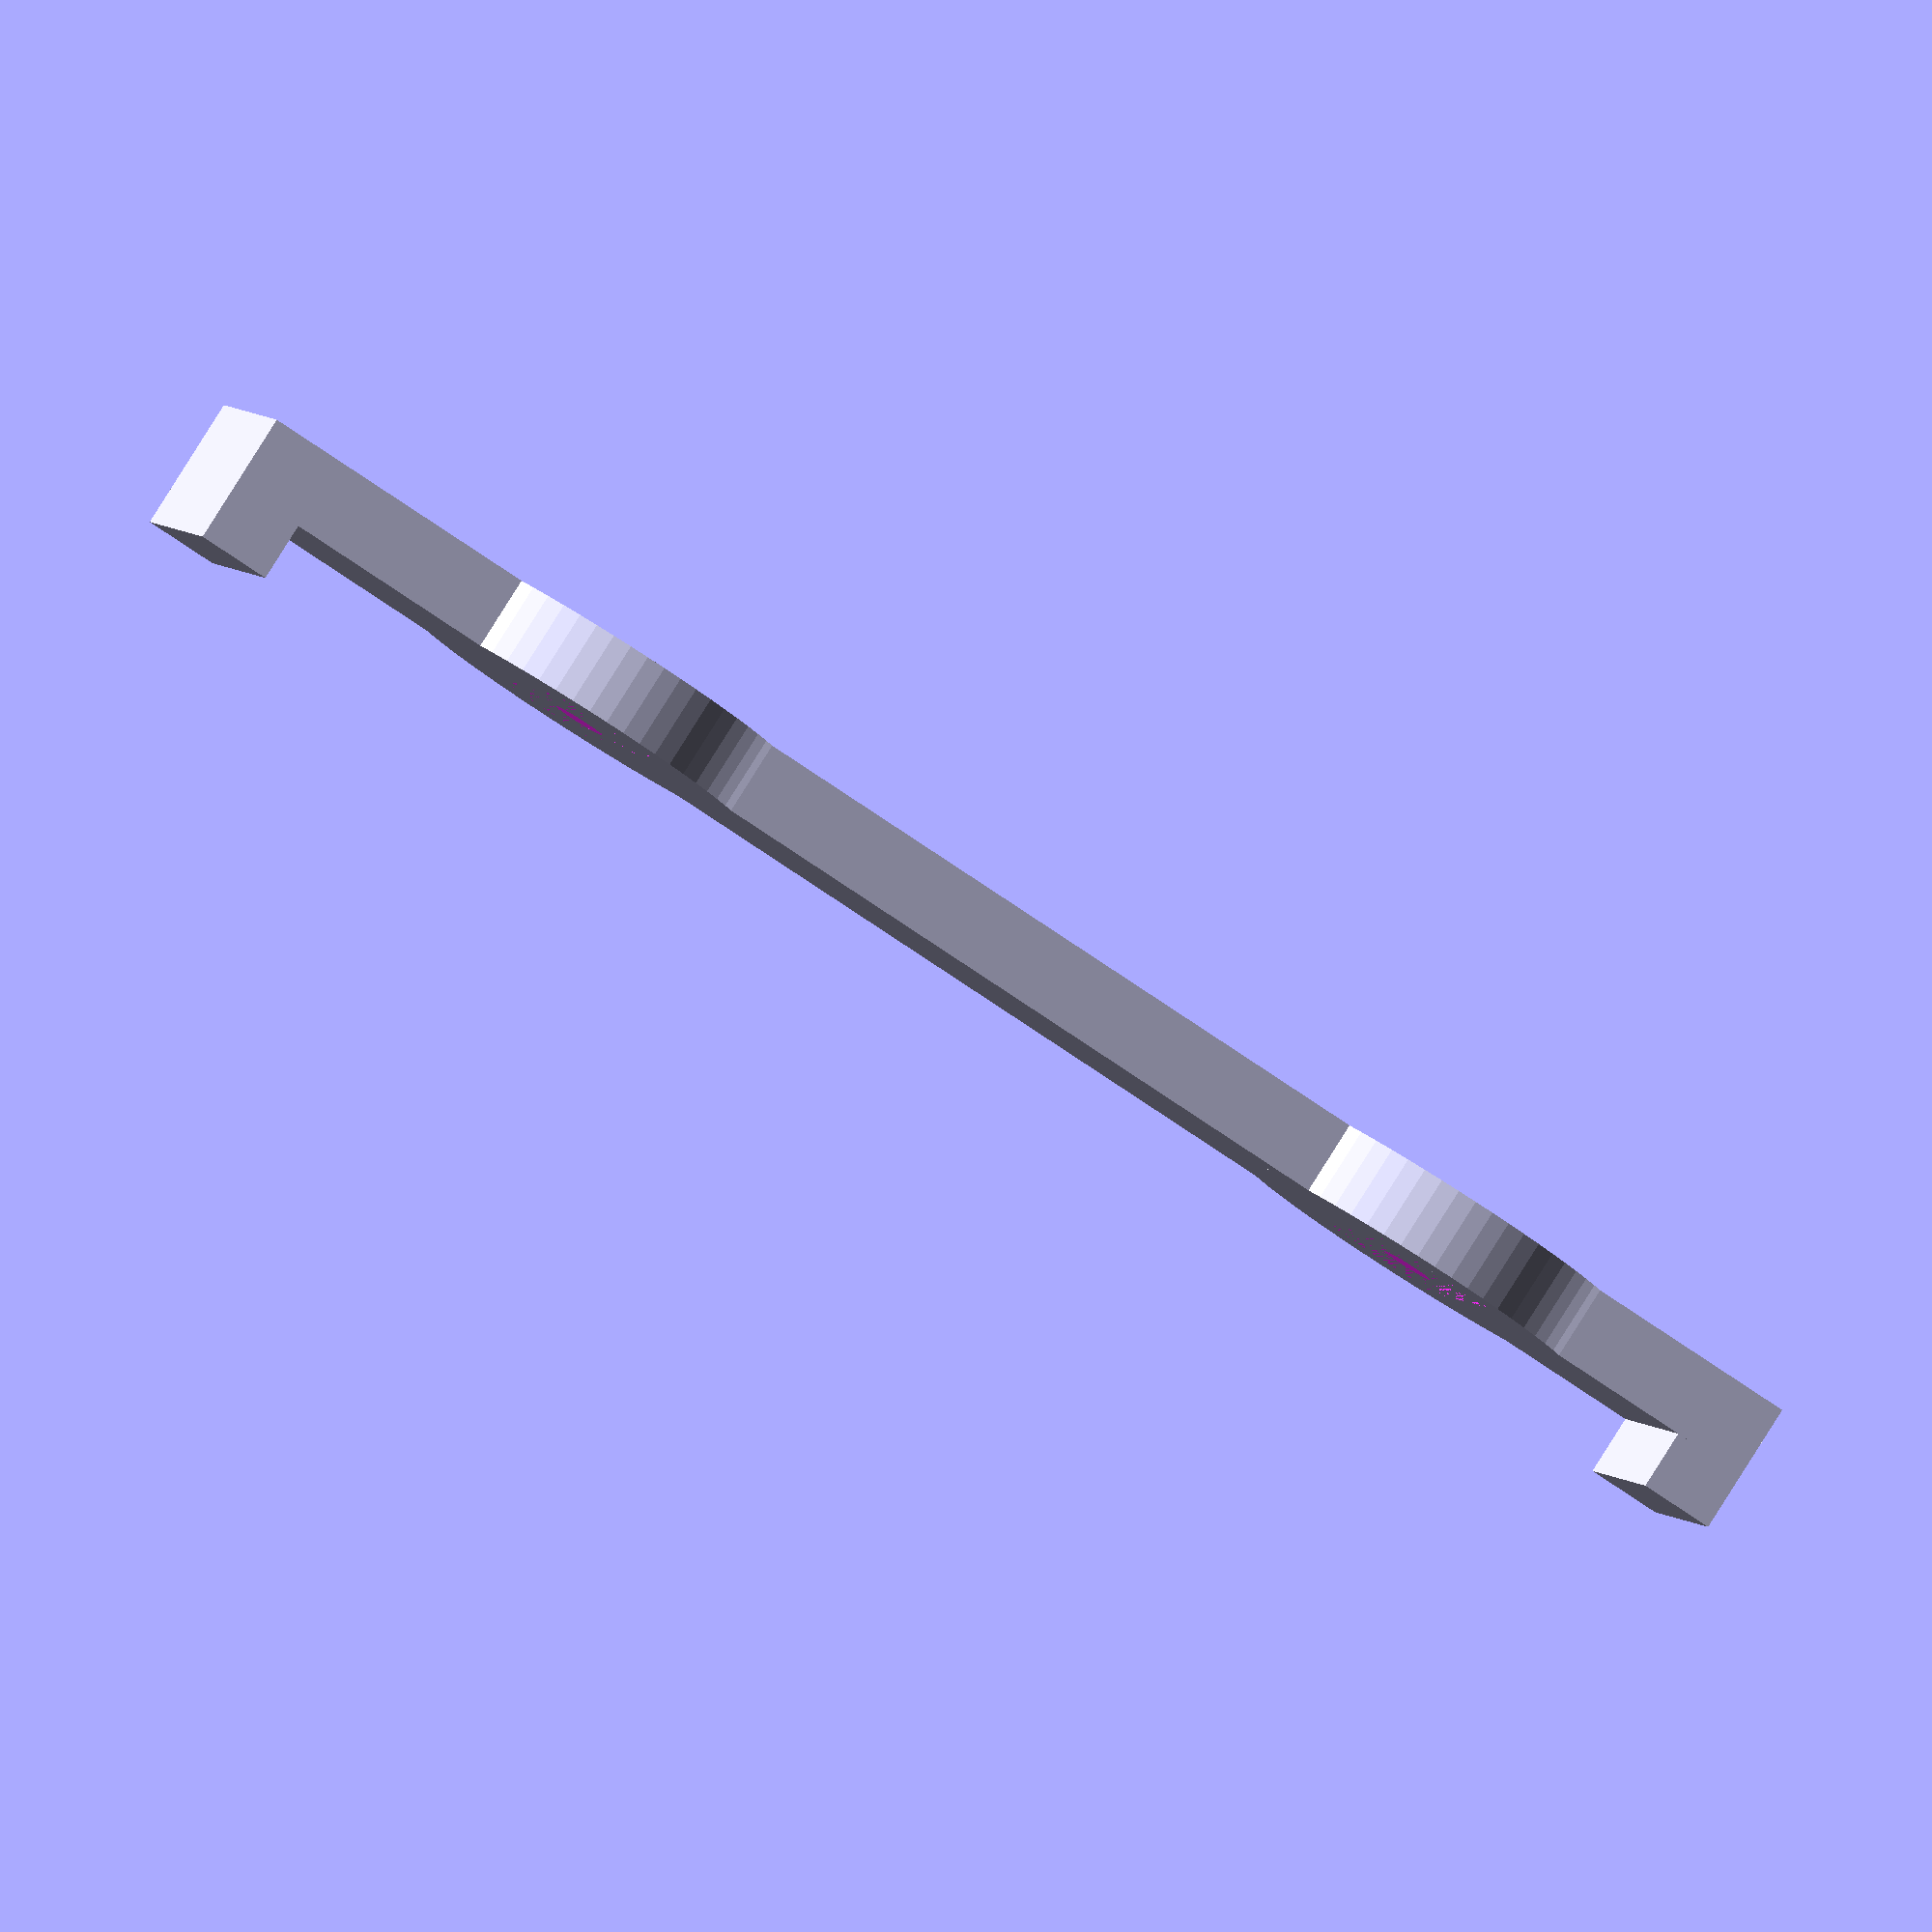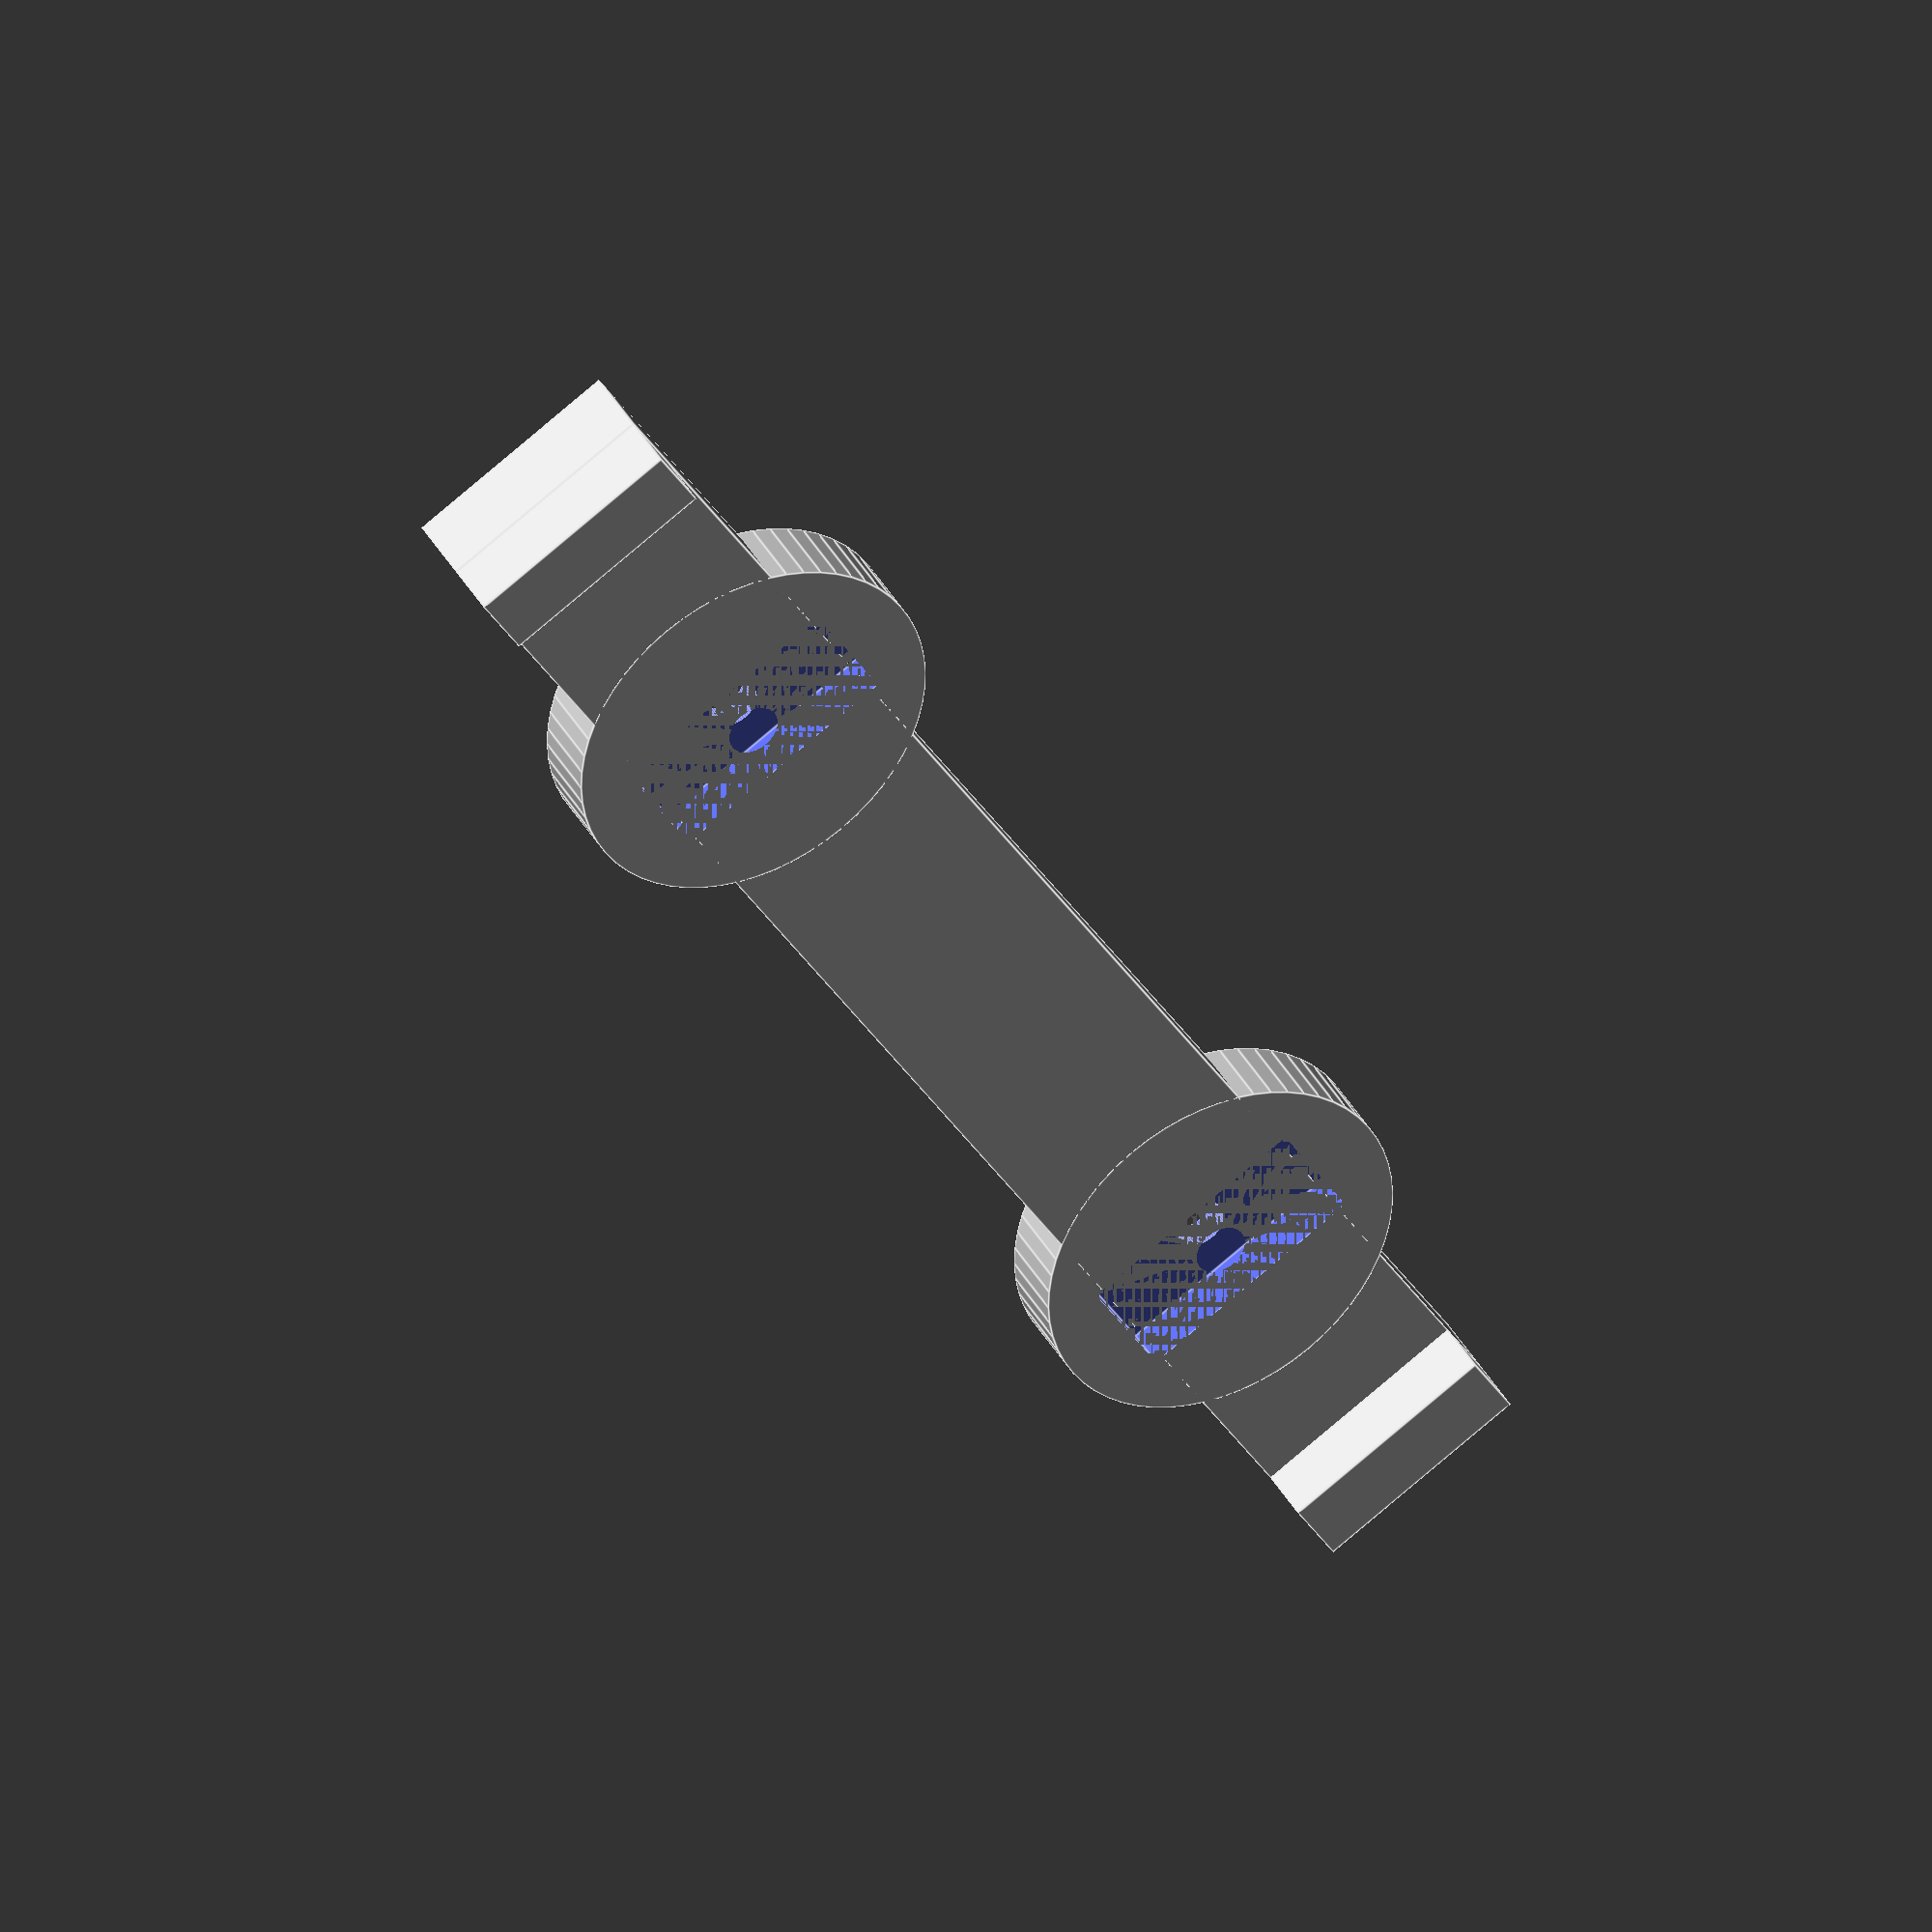
<openscad>
$fn=60;
difference() {
    union() {
        cube([15,120,5],true);
        translate([0,2.5,0]) {
            translate([0,33,0]) cylinder(d=25,h=5,center=true);
            translate([0,-33,0]) cylinder(d=25,h=5,center=true);
        }
        translate([0,60-2.5,-2-2.5]) cube([15,5,4],true);
        translate([0,-(60-2.5),-2-2.5]) cube([15,5,4],true);
    }
    translate([0,2.5,0]) union() {
        translate([0,33,0]) cylinder(d=3.5,h=10,center=true);
        translate([0,-33,0]) cylinder(d=3.5,h=10,center=true);
        translate([0,33,-1.5-2.5+3]) cube([16,8.5,3],true);
        translate([0,-33,-1.5-2.5+3]) cube([16,8.5,3],true);
    }
}
</openscad>
<views>
elev=94.8 azim=74.3 roll=327.7 proj=o view=wireframe
elev=320.1 azim=210.9 roll=153.4 proj=o view=edges
</views>
